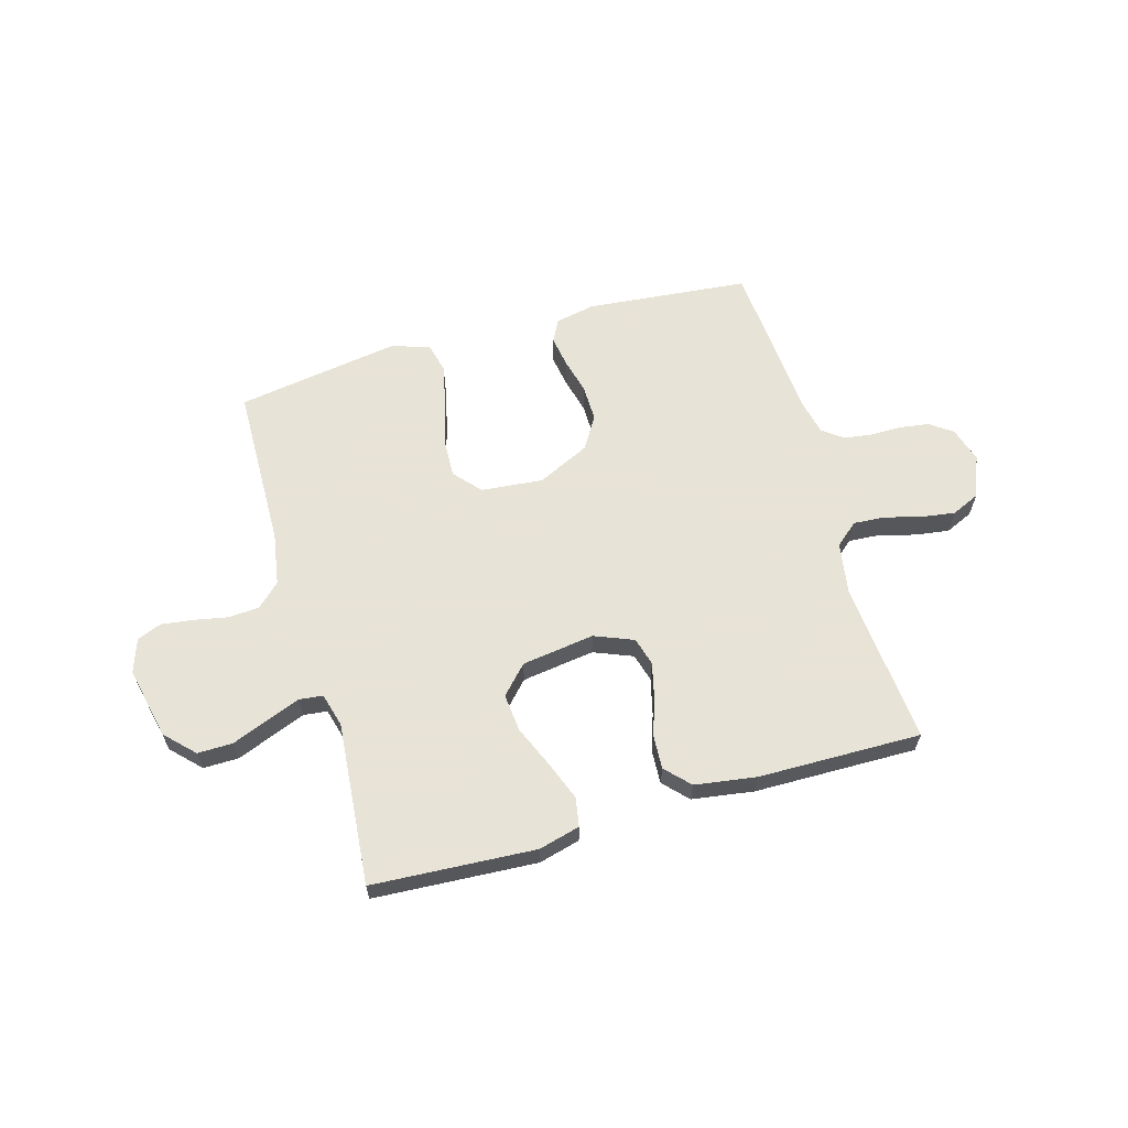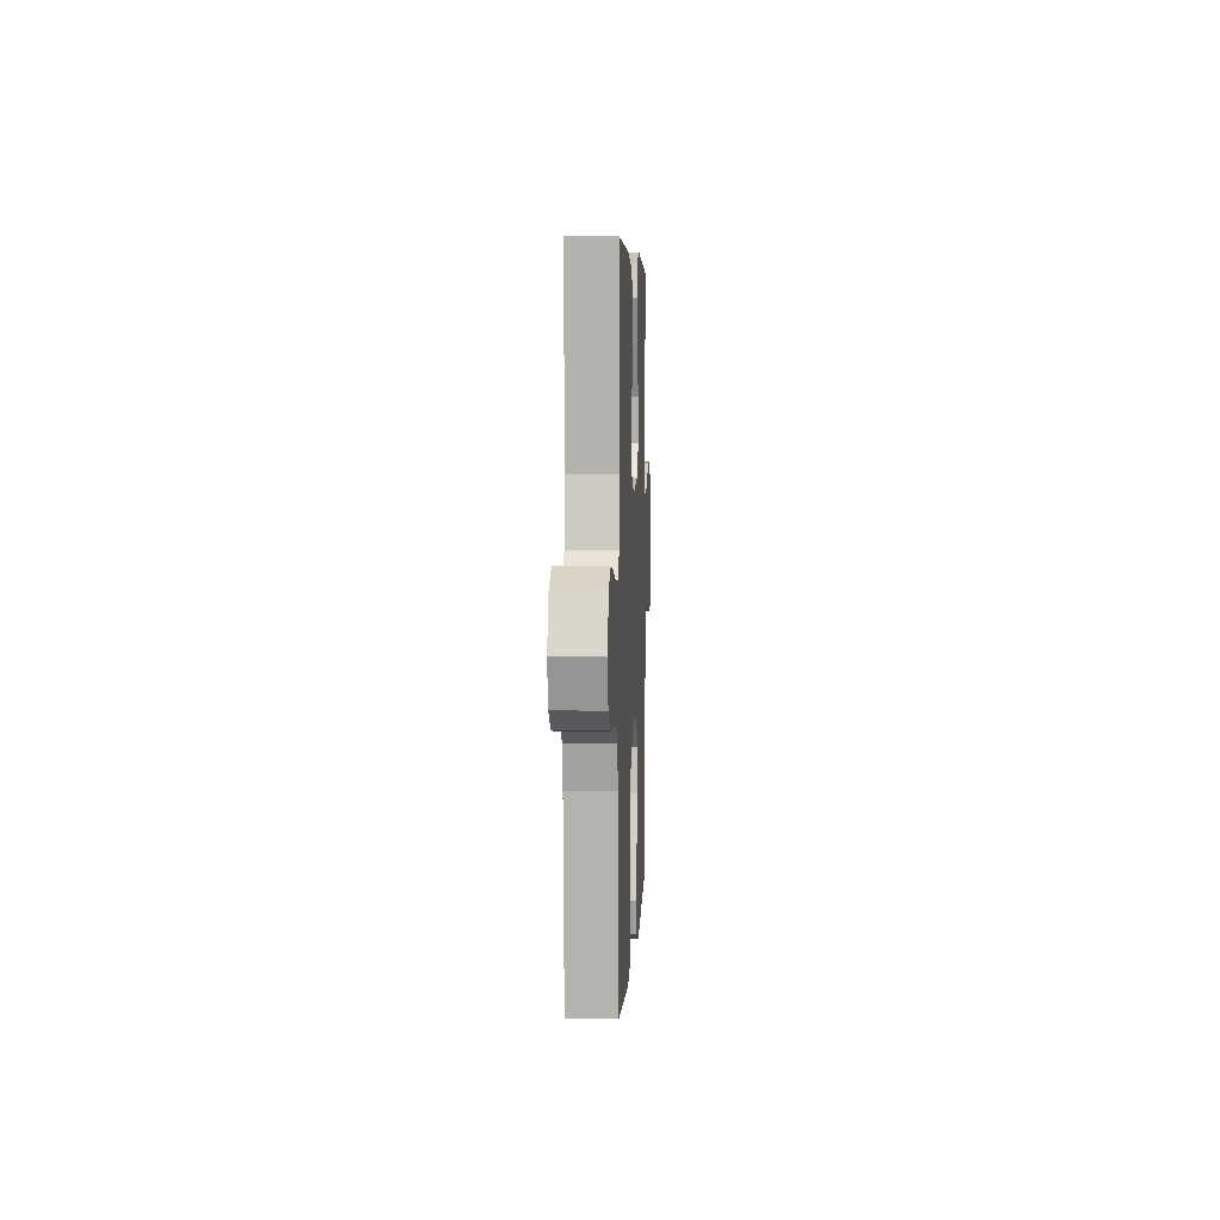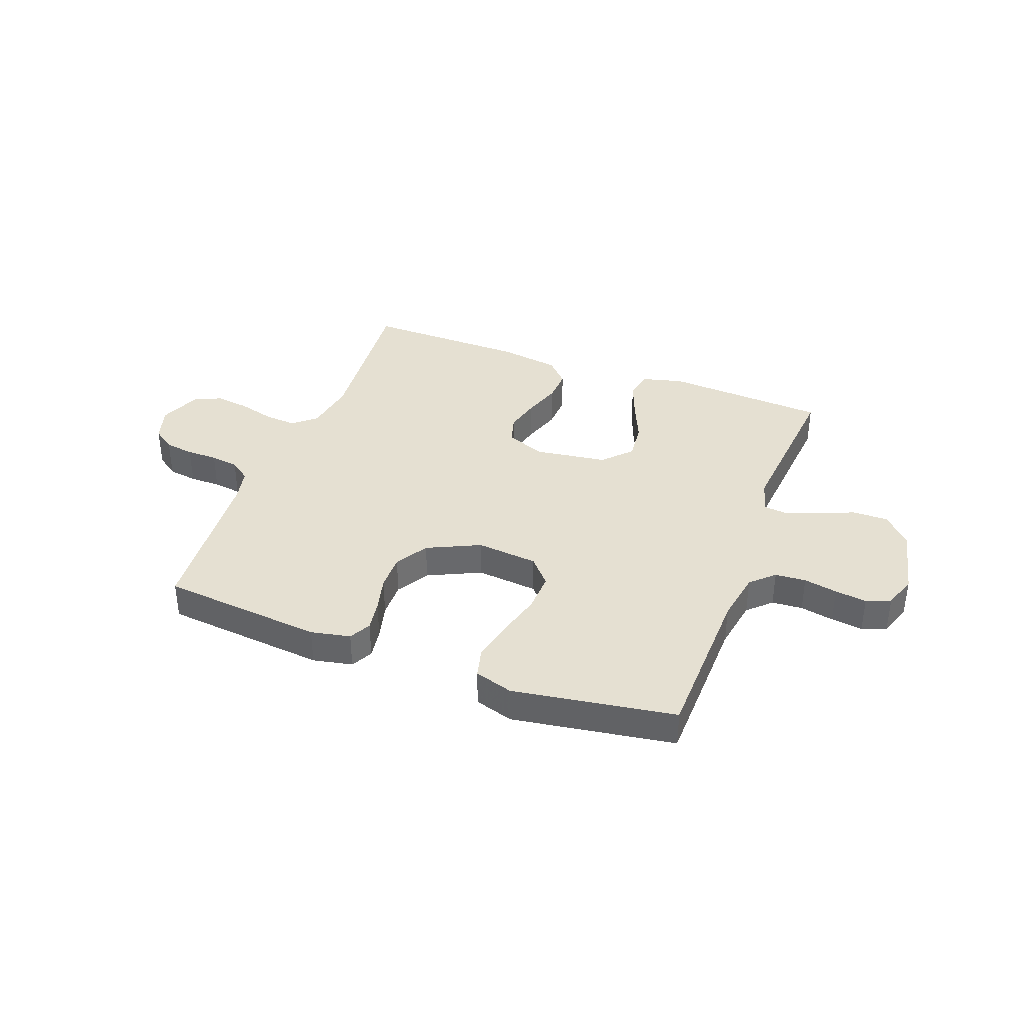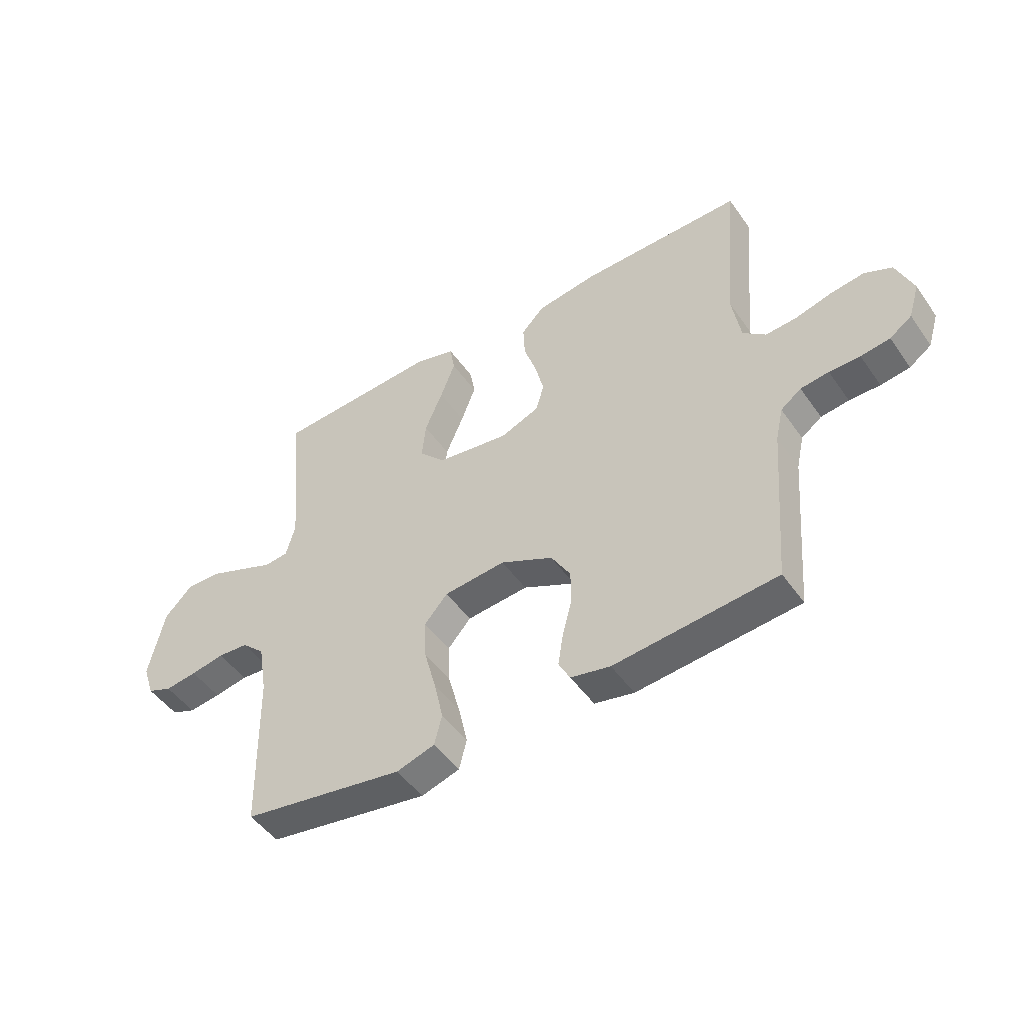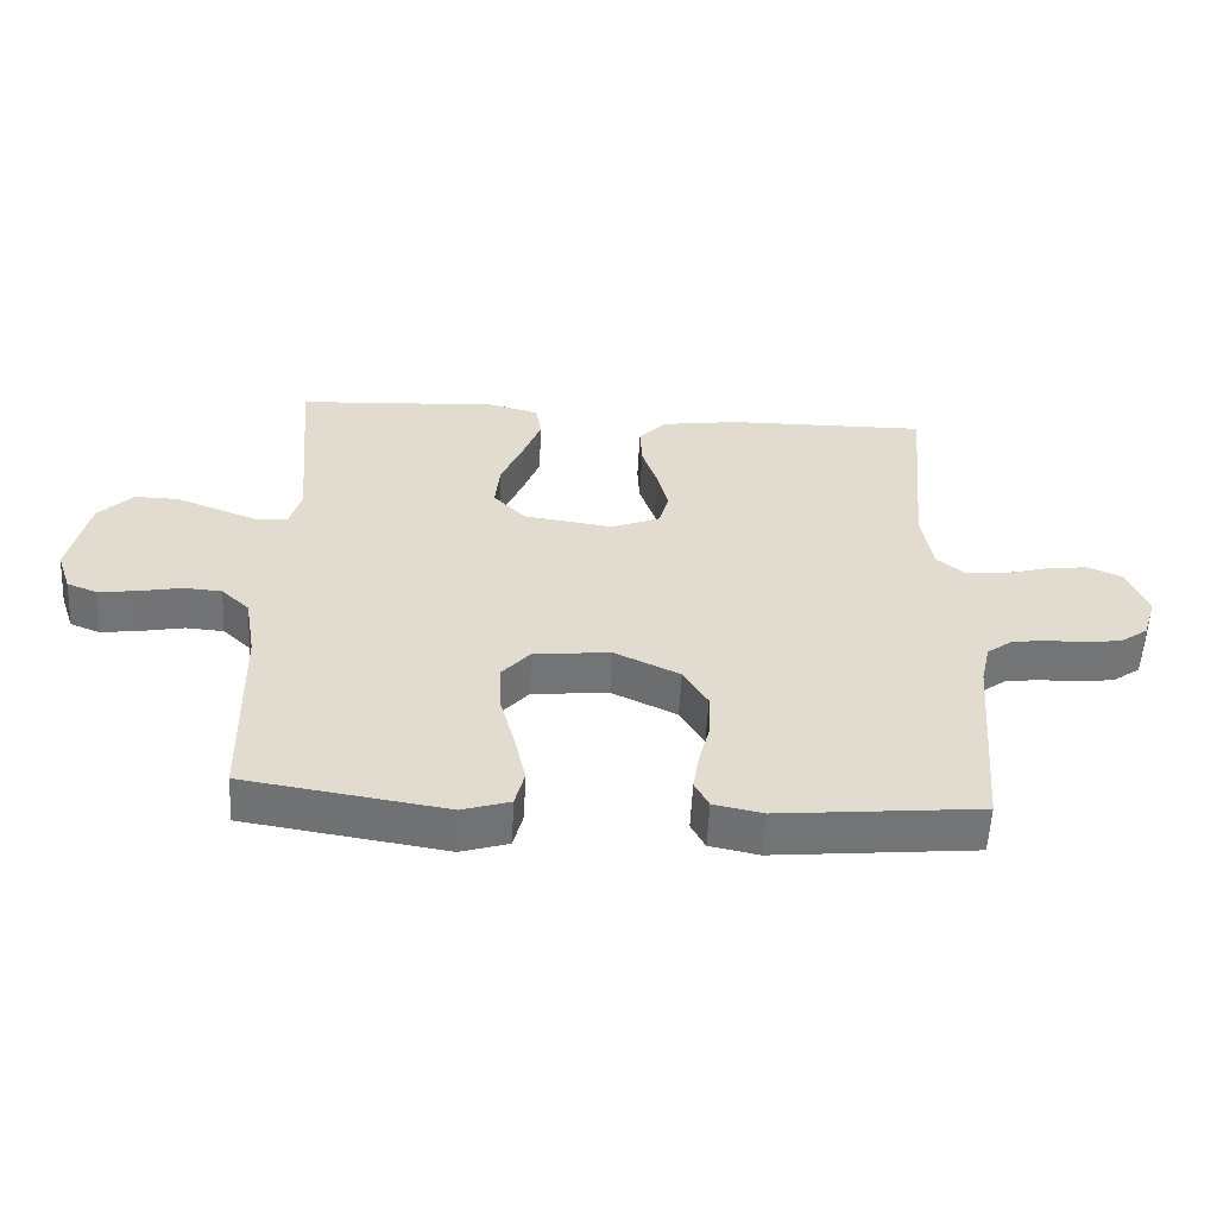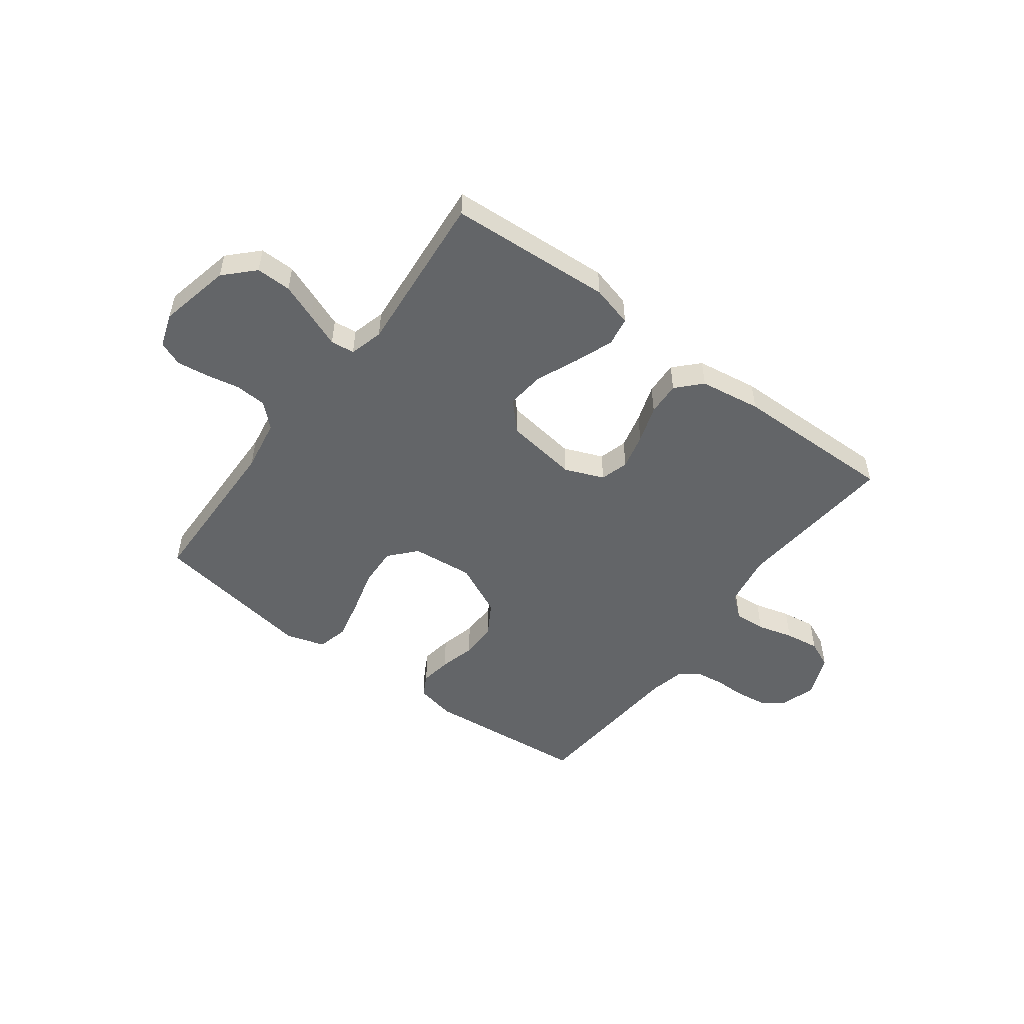
<metadata>
{"format":"obj","ext":"obj","renderer":"f3d","projection":"perspective","resolution":1024,"background":"white","views":[{"elev":62.6,"azim":-16.0,"up":"+Y"},{"elev":4.9,"azim":92.7,"up":"+Z"},{"elev":37.6,"azim":-159.4,"up":"+Y"},{"elev":-48.4,"azim":33.5,"up":"+Z"},{"elev":-56.1,"azim":-2.9,"up":"+Z"},{"elev":-51.4,"azim":-36.7,"up":"+Y"}]}
</metadata>
<code>
v 0.5 0.07 0.5
v 0.473 0.07 0.2
v 0.489 0.07 0.104
v 0.531 0.07 0.069
v 0.589 0.07 0.073
v 0.655 0.07 0.091
v 0.718 0.07 0.1
v 0.769 0.07 0.077
v 0.8 0.07 0
v 0.78 0.07 -0.065
v 0.739 0.07 -0.094
v 0.685 0.07 -0.102
v 0.628 0.07 -0.102
v 0.576 0.07 -0.109
v 0.538 0.07 -0.137
v 0.524 0.07 -0.2
v 0.5 0.07 -0.5
v 0.2 0.07 -0.529
v 0.127 0.07 -0.514
v 0.106 0.07 -0.474
v 0.115 0.07 -0.417
v 0.132 0.07 -0.351
v 0.133 0.07 -0.284
v 0.097 0.07 -0.224
v 0 0.07 -0.178
v -0.114 0.07 -0.189
v -0.157 0.07 -0.238
v -0.154 0.07 -0.311
v -0.132 0.07 -0.393
v -0.115 0.07 -0.469
v -0.129 0.07 -0.525
v -0.2 0.07 -0.547
v -0.5 0.07 -0.5
v -0.506 0.07 -0.2
v -0.522 0.07 -0.104
v -0.564 0.07 -0.064
v -0.621 0.07 -0.06
v -0.683 0.07 -0.072
v -0.742 0.07 -0.08
v -0.787 0.07 -0.062
v -0.808 0.07 0
v -0.779 0.07 0.132
v -0.728 0.07 0.184
v -0.663 0.07 0.183
v -0.596 0.07 0.157
v -0.535 0.07 0.133
v -0.491 0.07 0.138
v -0.474 0.07 0.2
v -0.5 0.07 0.5
v -0.2 0.07 0.518
v -0.124 0.07 0.498
v -0.115 0.07 0.445
v -0.142 0.07 0.374
v -0.175 0.07 0.297
v -0.182 0.07 0.227
v -0.134 0.07 0.176
v 0 0.07 0.157
v 0.072 0.07 0.186
v 0.087 0.07 0.238
v 0.071 0.07 0.304
v 0.048 0.07 0.373
v 0.045 0.07 0.435
v 0.087 0.07 0.479
v 0.2 0.07 0.496
v 0.5 0 0.5
v 0.473 0 0.2
v 0.489 0 0.104
v 0.531 0 0.069
v 0.589 0 0.073
v 0.655 0 0.091
v 0.718 0 0.1
v 0.769 0 0.077
v 0.8 0 0
v 0.78 0 -0.065
v 0.739 0 -0.094
v 0.685 0 -0.102
v 0.628 0 -0.102
v 0.576 0 -0.109
v 0.538 0 -0.137
v 0.524 0 -0.2
v 0.5 0 -0.5
v 0.2 0 -0.529
v 0.127 0 -0.514
v 0.106 0 -0.474
v 0.115 0 -0.417
v 0.132 0 -0.351
v 0.133 0 -0.284
v 0.097 0 -0.224
v 0 0 -0.178
v -0.114 0 -0.189
v -0.157 0 -0.238
v -0.154 0 -0.311
v -0.132 0 -0.393
v -0.115 0 -0.469
v -0.129 0 -0.525
v -0.2 0 -0.547
v -0.5 0 -0.5
v -0.506 0 -0.2
v -0.522 0 -0.104
v -0.564 0 -0.064
v -0.621 0 -0.06
v -0.683 0 -0.072
v -0.742 0 -0.08
v -0.787 0 -0.062
v -0.808 0 0
v -0.779 0 0.132
v -0.728 0 0.184
v -0.663 0 0.183
v -0.596 0 0.157
v -0.535 0 0.133
v -0.491 0 0.138
v -0.474 0 0.2
v -0.5 0 0.5
v -0.2 0 0.518
v -0.124 0 0.498
v -0.115 0 0.445
v -0.142 0 0.374
v -0.175 0 0.297
v -0.182 0 0.227
v -0.134 0 0.176
v 0 0 0.157
v 0.072 0 0.186
v 0.087 0 0.238
v 0.071 0 0.304
v 0.048 0 0.373
v 0.045 0 0.435
v 0.087 0 0.479
v 0.2 0 0.496
f 63 64 1 2
f 60 61 62 63
f 59 60 63 2
f 58 59 2 3
f 57 58 3 4
f 56 57 4
f 51 52 53 54
f 49 50 51 54
f 48 49 54 55
f 47 48 55 56
f 43 44 45 46
f 41 42 43 46
f 37 38 39 40
f 37 40 41 46
f 31 32 33 34
f 31 34 35
f 28 29 30 31
f 28 31 35
f 27 28 35 36
f 19 20 21 22
f 17 18 19 22
f 16 17 22 23
f 15 16 23 24
f 10 11 12 13
f 10 13 14
f 9 10 14
f 8 9 14
f 5 6 7 8
f 4 5 8 14
f 36 37 46 47
f 26 27 36 47
f 25 26 47 56
f 15 24 25 56
f 4 14 15 56
f 66 65 128 127
f 127 126 125 124
f 66 127 124 123
f 67 66 123 122
f 68 67 122 121
f 68 121 120
f 118 117 116 115
f 118 115 114 113
f 119 118 113 112
f 120 119 112 111
f 110 109 108 107
f 110 107 106 105
f 104 103 102 101
f 110 105 104 101
f 98 97 96 95
f 99 98 95
f 95 94 93 92
f 99 95 92
f 100 99 92 91
f 86 85 84 83
f 86 83 82 81
f 87 86 81 80
f 88 87 80 79
f 77 76 75 74
f 78 77 74
f 78 74 73
f 78 73 72
f 72 71 70 69
f 78 72 69 68
f 111 110 101 100
f 111 100 91 90
f 120 111 90 89
f 120 89 88 79
f 120 79 78 68
f 1 65 66 2
f 2 66 67 3
f 3 67 68 4
f 4 68 69 5
f 5 69 70 6
f 6 70 71 7
f 7 71 72 8
f 8 72 73 9
f 9 73 74 10
f 10 74 75 11
f 11 75 76 12
f 12 76 77 13
f 13 77 78 14
f 14 78 79 15
f 15 79 80 16
f 16 80 81 17
f 17 81 82 18
f 18 82 83 19
f 19 83 84 20
f 20 84 85 21
f 21 85 86 22
f 22 86 87 23
f 23 87 88 24
f 24 88 89 25
f 25 89 90 26
f 26 90 91 27
f 27 91 92 28
f 28 92 93 29
f 29 93 94 30
f 30 94 95 31
f 31 95 96 32
f 32 96 97 33
f 33 97 98 34
f 34 98 99 35
f 35 99 100 36
f 36 100 101 37
f 37 101 102 38
f 38 102 103 39
f 39 103 104 40
f 40 104 105 41
f 41 105 106 42
f 42 106 107 43
f 43 107 108 44
f 44 108 109 45
f 45 109 110 46
f 46 110 111 47
f 47 111 112 48
f 48 112 113 49
f 49 113 114 50
f 50 114 115 51
f 51 115 116 52
f 52 116 117 53
f 53 117 118 54
f 54 118 119 55
f 55 119 120 56
f 56 120 121 57
f 57 121 122 58
f 58 122 123 59
f 59 123 124 60
f 60 124 125 61
f 61 125 126 62
f 62 126 127 63
f 63 127 128 64
f 64 128 65 1

</code>
